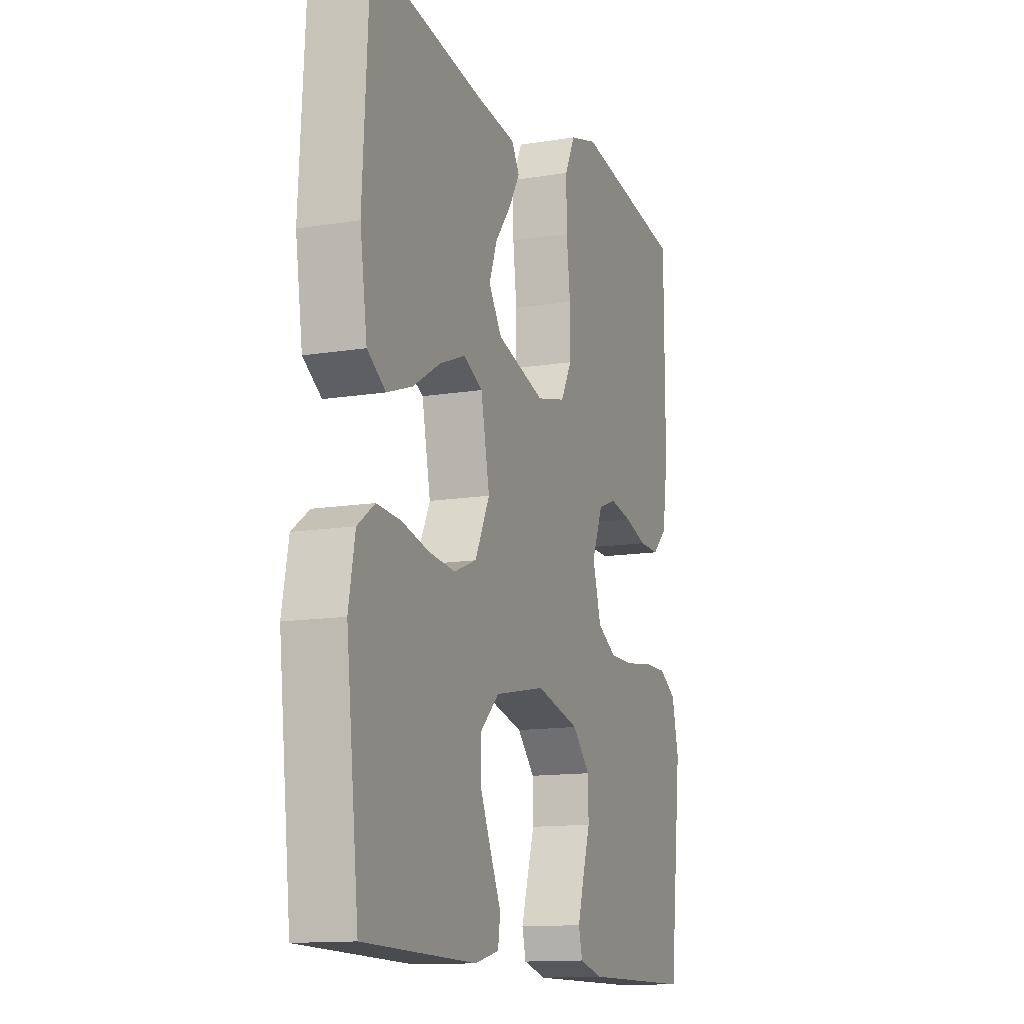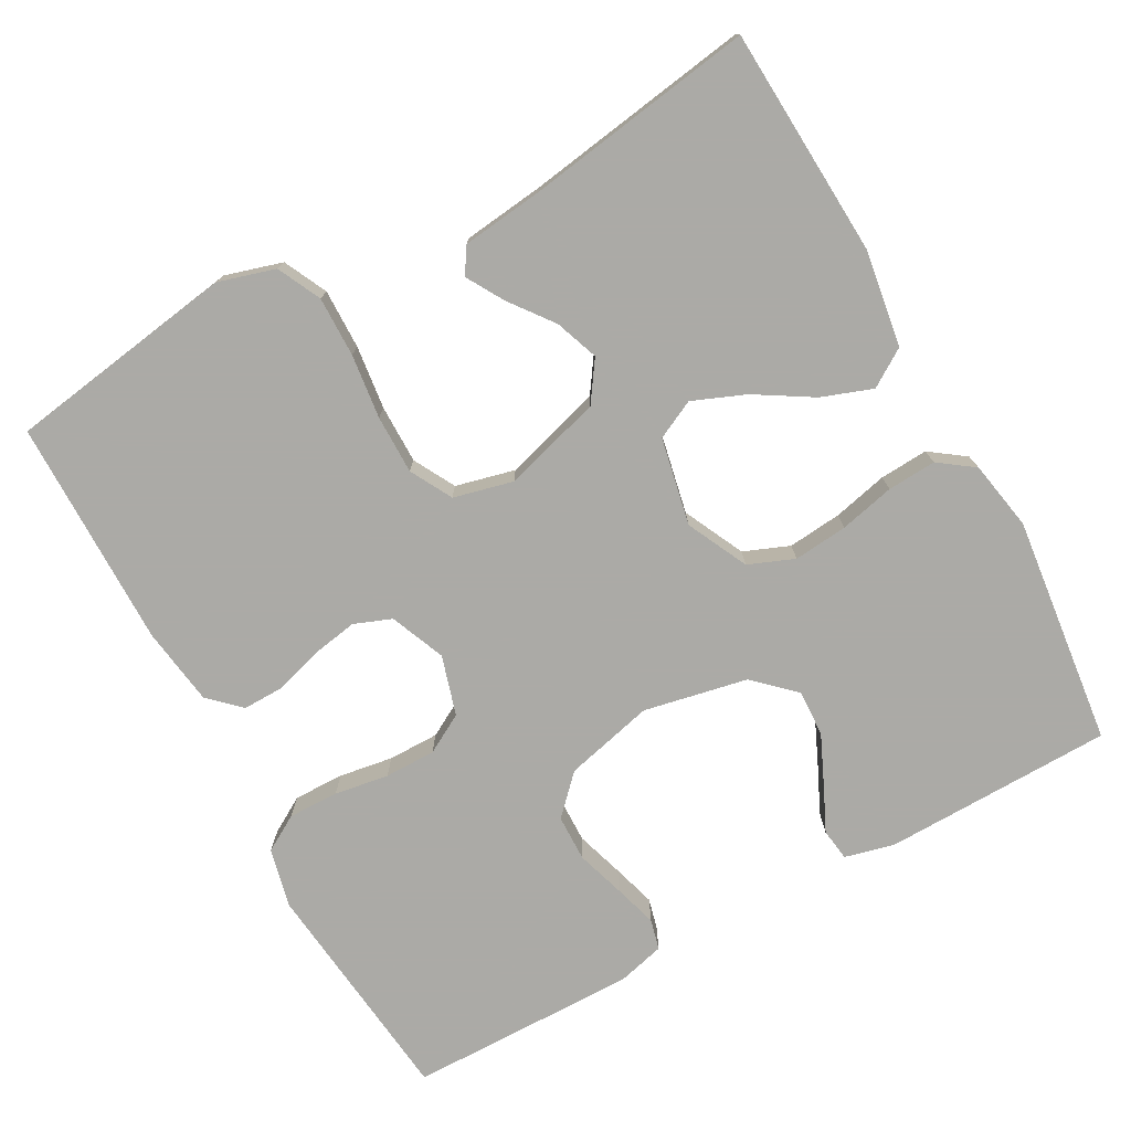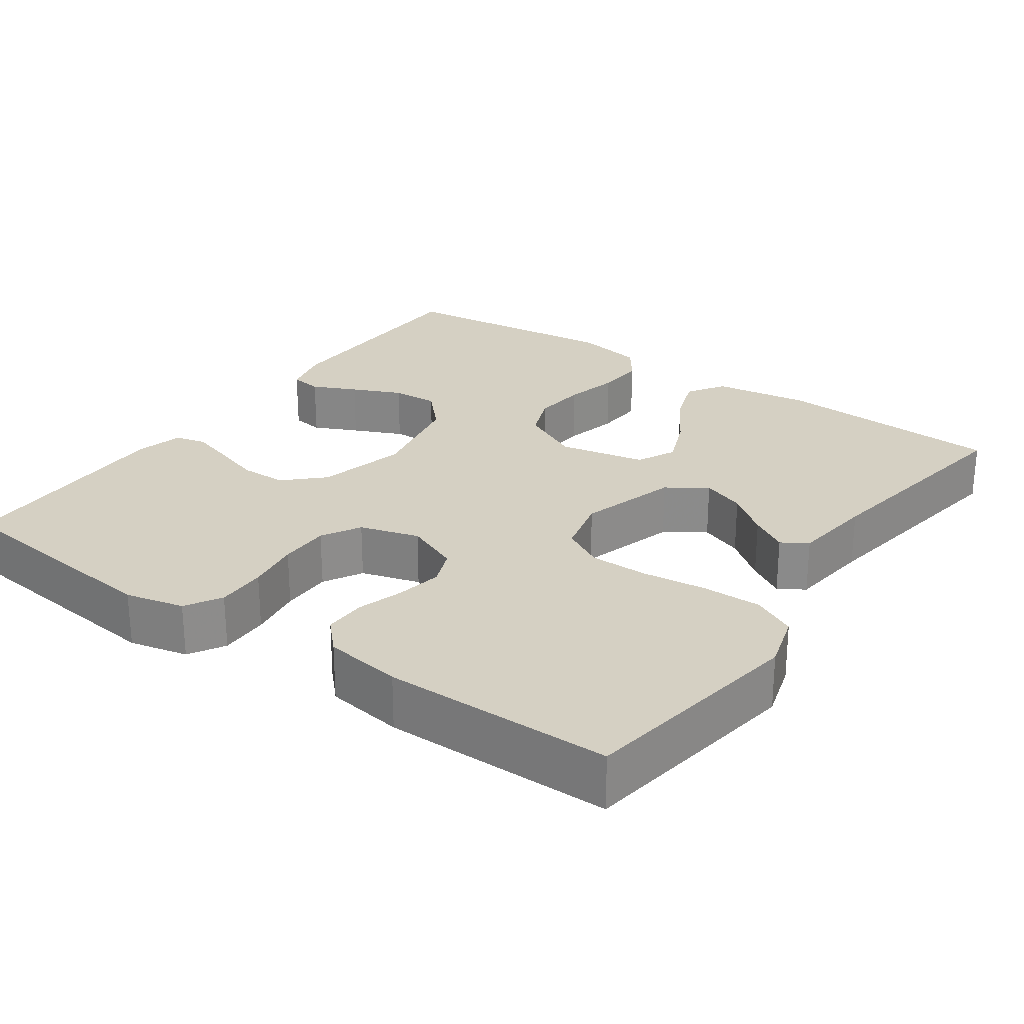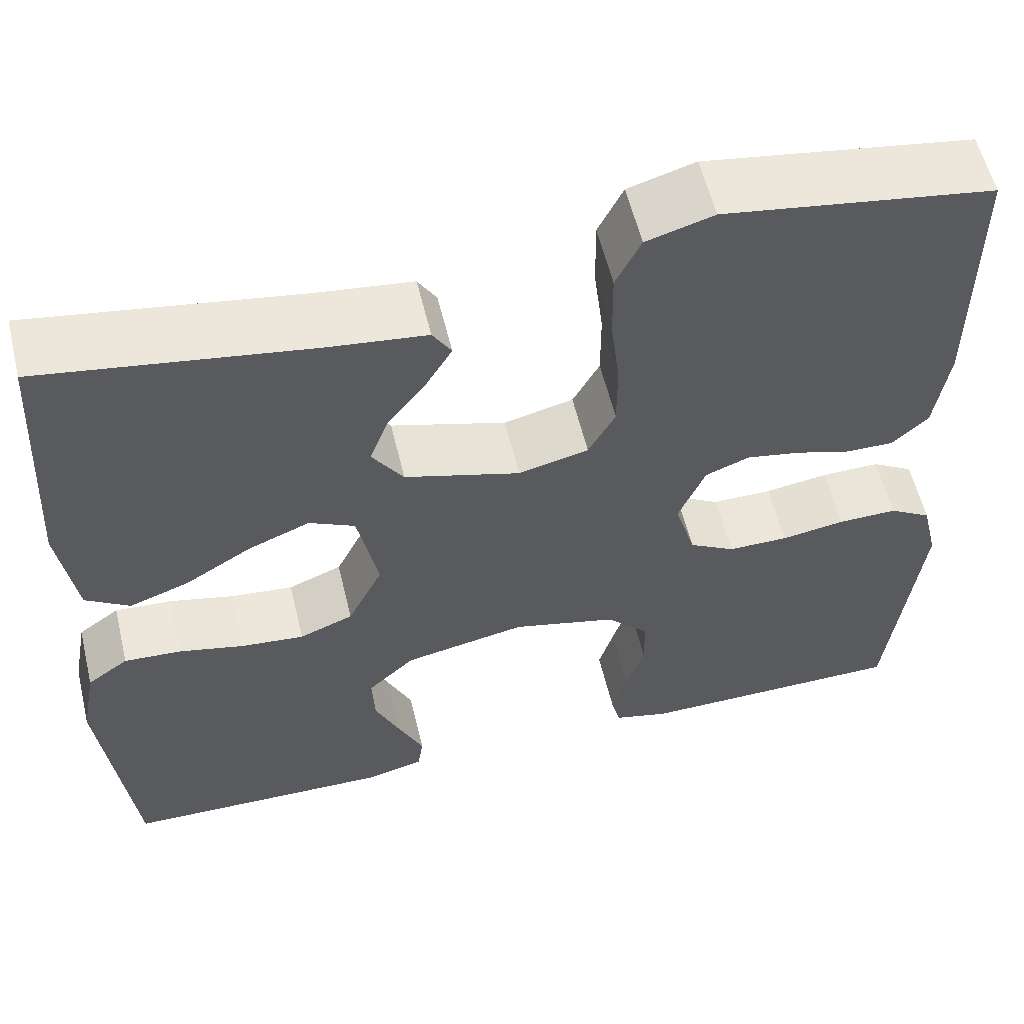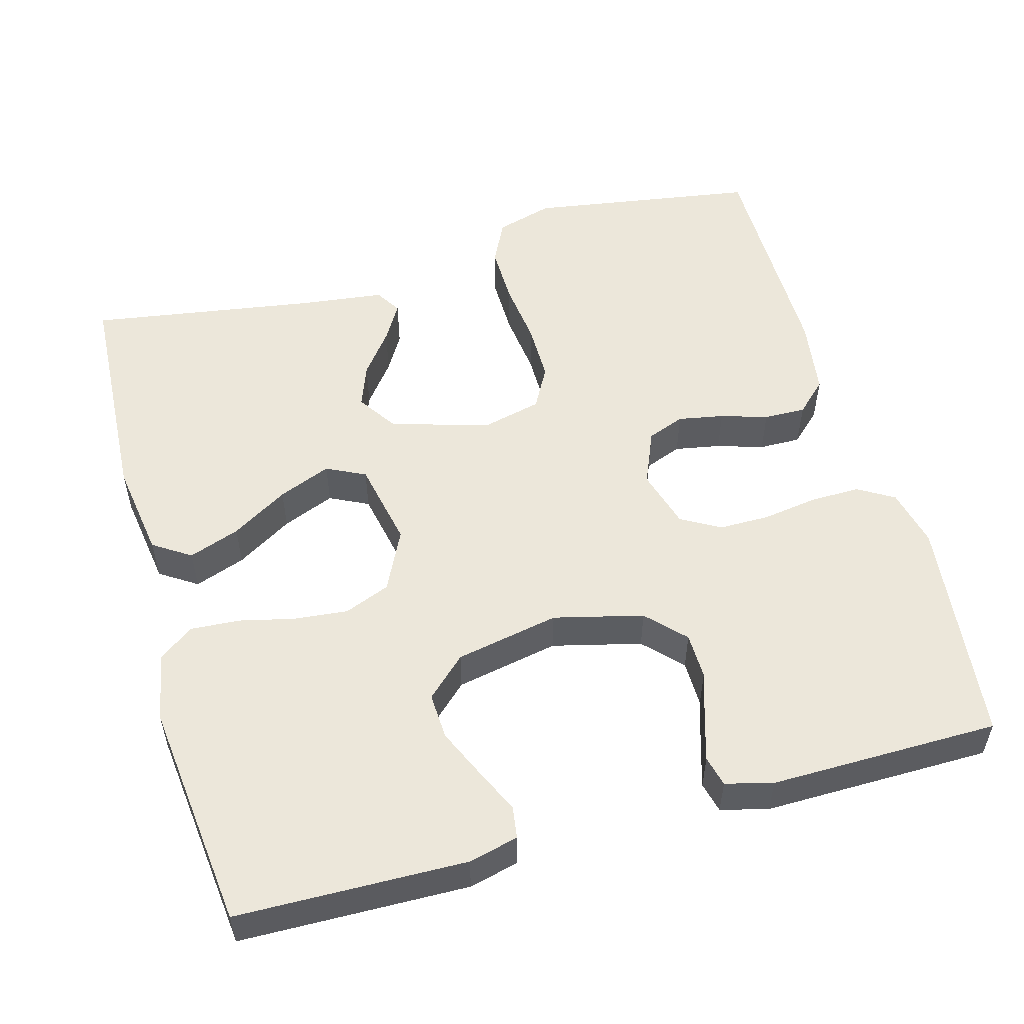
<metadata>
{"format":"obj","ext":"obj","renderer":"f3d","projection":"perspective","resolution":1024,"background":"white","views":[{"elev":-13.1,"azim":110.6,"up":"+Z"},{"elev":-75.9,"azim":28.7,"up":"+Y"},{"elev":26.1,"azim":-54.9,"up":"+Y"},{"elev":57.5,"azim":166.5,"up":"+Z"},{"elev":53.8,"azim":164.5,"up":"+Y"}]}
</metadata>
<code>
v -0.5 0.07 -0.5
v -0.534 0.07 -0.2
v -0.516 0.07 -0.123
v -0.469 0.07 -0.095
v -0.403 0.07 -0.096
v -0.332 0.07 -0.107
v -0.265 0.07 -0.107
v -0.214 0.07 -0.078
v -0.191 0.07 0
v -0.221 0.07 0.072
v -0.27 0.07 0.091
v -0.33 0.07 0.08
v -0.391 0.07 0.061
v -0.446 0.07 0.06
v -0.486 0.07 0.098
v -0.501 0.07 0.2
v -0.5 0.07 0.5
v -0.2 0.07 0.547
v -0.125 0.07 0.525
v -0.097 0.07 0.468
v -0.098 0.07 0.389
v -0.108 0.07 0.305
v -0.108 0.07 0.228
v -0.078 0.07 0.173
v 0 0.07 0.154
v 0.129 0.07 0.192
v 0.164 0.07 0.244
v 0.143 0.07 0.301
v 0.1 0.07 0.357
v 0.071 0.07 0.406
v 0.092 0.07 0.44
v 0.2 0.07 0.453
v 0.5 0.07 0.5
v 0.517 0.07 0.2
v 0.498 0.07 0.074
v 0.449 0.07 0.042
v 0.382 0.07 0.066
v 0.308 0.07 0.111
v 0.239 0.07 0.139
v 0.188 0.07 0.114
v 0.165 0.07 0
v 0.204 0.07 -0.08
v 0.264 0.07 -0.104
v 0.335 0.07 -0.097
v 0.407 0.07 -0.08
v 0.471 0.07 -0.076
v 0.517 0.07 -0.109
v 0.534 0.07 -0.2
v 0.5 0.07 -0.5
v 0.2 0.07 -0.506
v 0.135 0.07 -0.49
v 0.129 0.07 -0.448
v 0.156 0.07 -0.39
v 0.185 0.07 -0.325
v 0.188 0.07 -0.264
v 0.136 0.07 -0.215
v 0 0.07 -0.188
v -0.117 0.07 -0.217
v -0.164 0.07 -0.266
v -0.165 0.07 -0.327
v -0.145 0.07 -0.39
v -0.128 0.07 -0.447
v -0.138 0.07 -0.487
v -0.2 0.07 -0.503
v -0.5 0 -0.5
v -0.534 0 -0.2
v -0.516 0 -0.123
v -0.469 0 -0.095
v -0.403 0 -0.096
v -0.332 0 -0.107
v -0.265 0 -0.107
v -0.214 0 -0.078
v -0.191 0 0
v -0.221 0 0.072
v -0.27 0 0.091
v -0.33 0 0.08
v -0.391 0 0.061
v -0.446 0 0.06
v -0.486 0 0.098
v -0.501 0 0.2
v -0.5 0 0.5
v -0.2 0 0.547
v -0.125 0 0.525
v -0.097 0 0.468
v -0.098 0 0.389
v -0.108 0 0.305
v -0.108 0 0.228
v -0.078 0 0.173
v 0 0 0.154
v 0.129 0 0.192
v 0.164 0 0.244
v 0.143 0 0.301
v 0.1 0 0.357
v 0.071 0 0.406
v 0.092 0 0.44
v 0.2 0 0.453
v 0.5 0 0.5
v 0.517 0 0.2
v 0.498 0 0.074
v 0.449 0 0.042
v 0.382 0 0.066
v 0.308 0 0.111
v 0.239 0 0.139
v 0.188 0 0.114
v 0.165 0 0
v 0.204 0 -0.08
v 0.264 0 -0.104
v 0.335 0 -0.097
v 0.407 0 -0.08
v 0.471 0 -0.076
v 0.517 0 -0.109
v 0.534 0 -0.2
v 0.5 0 -0.5
v 0.2 0 -0.506
v 0.135 0 -0.49
v 0.129 0 -0.448
v 0.156 0 -0.39
v 0.185 0 -0.325
v 0.188 0 -0.264
v 0.136 0 -0.215
v 0 0 -0.188
v -0.117 0 -0.217
v -0.164 0 -0.266
v -0.165 0 -0.327
v -0.145 0 -0.39
v -0.128 0 -0.447
v -0.138 0 -0.487
v -0.2 0 -0.503
f 60 61 62 63
f 60 63 64 1
f 50 51 52 53
f 50 53 54
f 49 50 54 55
f 44 45 46 47
f 43 44 47 48
f 35 36 37 38
f 35 38 39
f 32 33 34 35
f 32 35 39
f 28 29 30 31
f 27 28 31 32
f 19 20 21 22
f 19 22 23
f 18 19 23
f 17 18 23
f 16 17 23 24
f 12 13 14 15
f 11 12 15 16
f 10 11 16 24
f 3 4 5 6
f 3 6 7
f 2 3 7
f 59 60 1 2
f 58 59 2 7
f 57 58 7 8
f 56 57 8 9
f 48 49 55 56
f 43 48 56 9
f 42 43 9 10
f 41 42 10 24
f 27 32 39 40
f 26 27 40 41
f 25 26 41
f 24 25 41
f 127 126 125 124
f 65 128 127 124
f 117 116 115 114
f 118 117 114
f 119 118 114 113
f 111 110 109 108
f 112 111 108 107
f 102 101 100 99
f 103 102 99
f 99 98 97 96
f 103 99 96
f 95 94 93 92
f 96 95 92 91
f 86 85 84 83
f 87 86 83
f 87 83 82
f 87 82 81
f 88 87 81 80
f 79 78 77 76
f 80 79 76 75
f 88 80 75 74
f 70 69 68 67
f 71 70 67
f 71 67 66
f 66 65 124 123
f 71 66 123 122
f 72 71 122 121
f 73 72 121 120
f 120 119 113 112
f 73 120 112 107
f 74 73 107 106
f 88 74 106 105
f 104 103 96 91
f 105 104 91 90
f 105 90 89
f 105 89 88
f 1 65 66 2
f 2 66 67 3
f 3 67 68 4
f 4 68 69 5
f 5 69 70 6
f 6 70 71 7
f 7 71 72 8
f 8 72 73 9
f 9 73 74 10
f 10 74 75 11
f 11 75 76 12
f 12 76 77 13
f 13 77 78 14
f 14 78 79 15
f 15 79 80 16
f 16 80 81 17
f 17 81 82 18
f 18 82 83 19
f 19 83 84 20
f 20 84 85 21
f 21 85 86 22
f 22 86 87 23
f 23 87 88 24
f 24 88 89 25
f 25 89 90 26
f 26 90 91 27
f 27 91 92 28
f 28 92 93 29
f 29 93 94 30
f 30 94 95 31
f 31 95 96 32
f 32 96 97 33
f 33 97 98 34
f 34 98 99 35
f 35 99 100 36
f 36 100 101 37
f 37 101 102 38
f 38 102 103 39
f 39 103 104 40
f 40 104 105 41
f 41 105 106 42
f 42 106 107 43
f 43 107 108 44
f 44 108 109 45
f 45 109 110 46
f 46 110 111 47
f 47 111 112 48
f 48 112 113 49
f 49 113 114 50
f 50 114 115 51
f 51 115 116 52
f 52 116 117 53
f 53 117 118 54
f 54 118 119 55
f 55 119 120 56
f 56 120 121 57
f 57 121 122 58
f 58 122 123 59
f 59 123 124 60
f 60 124 125 61
f 61 125 126 62
f 62 126 127 63
f 63 127 128 64
f 64 128 65 1

</code>
